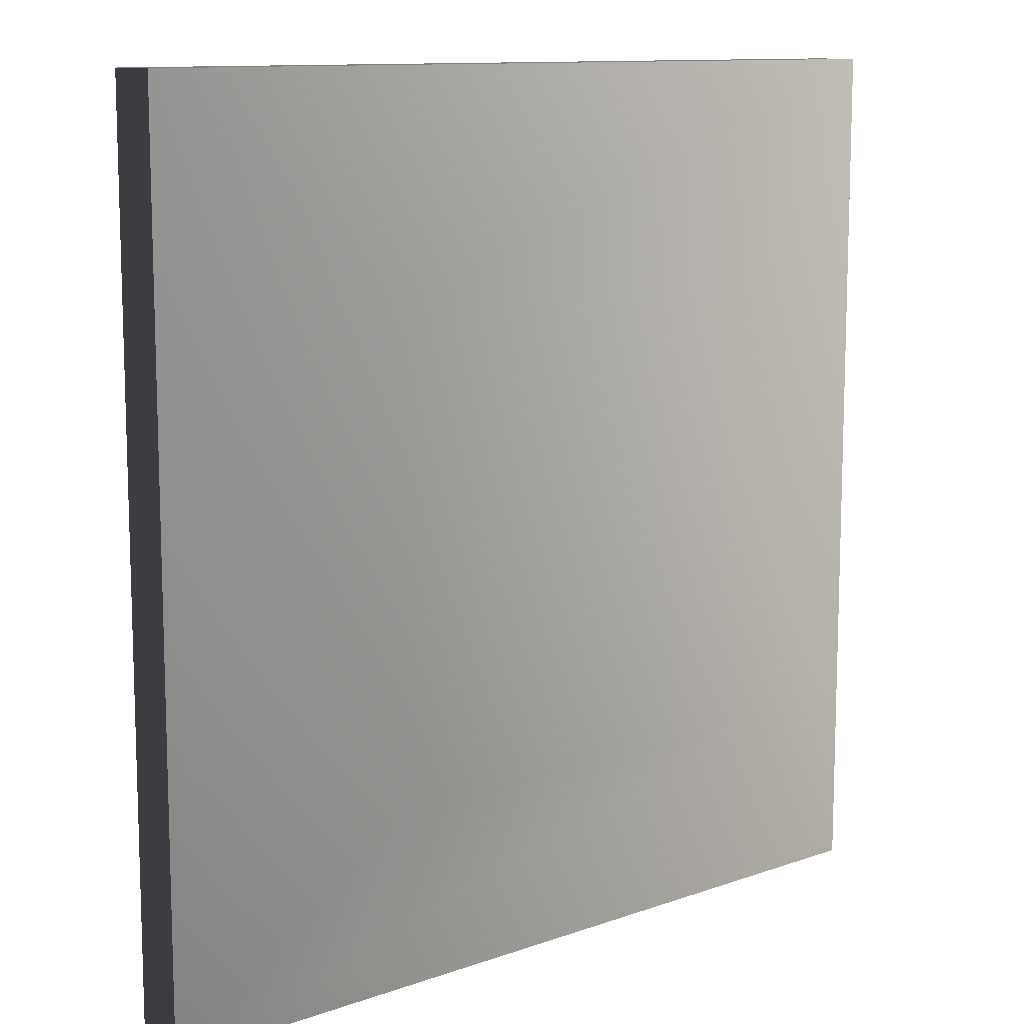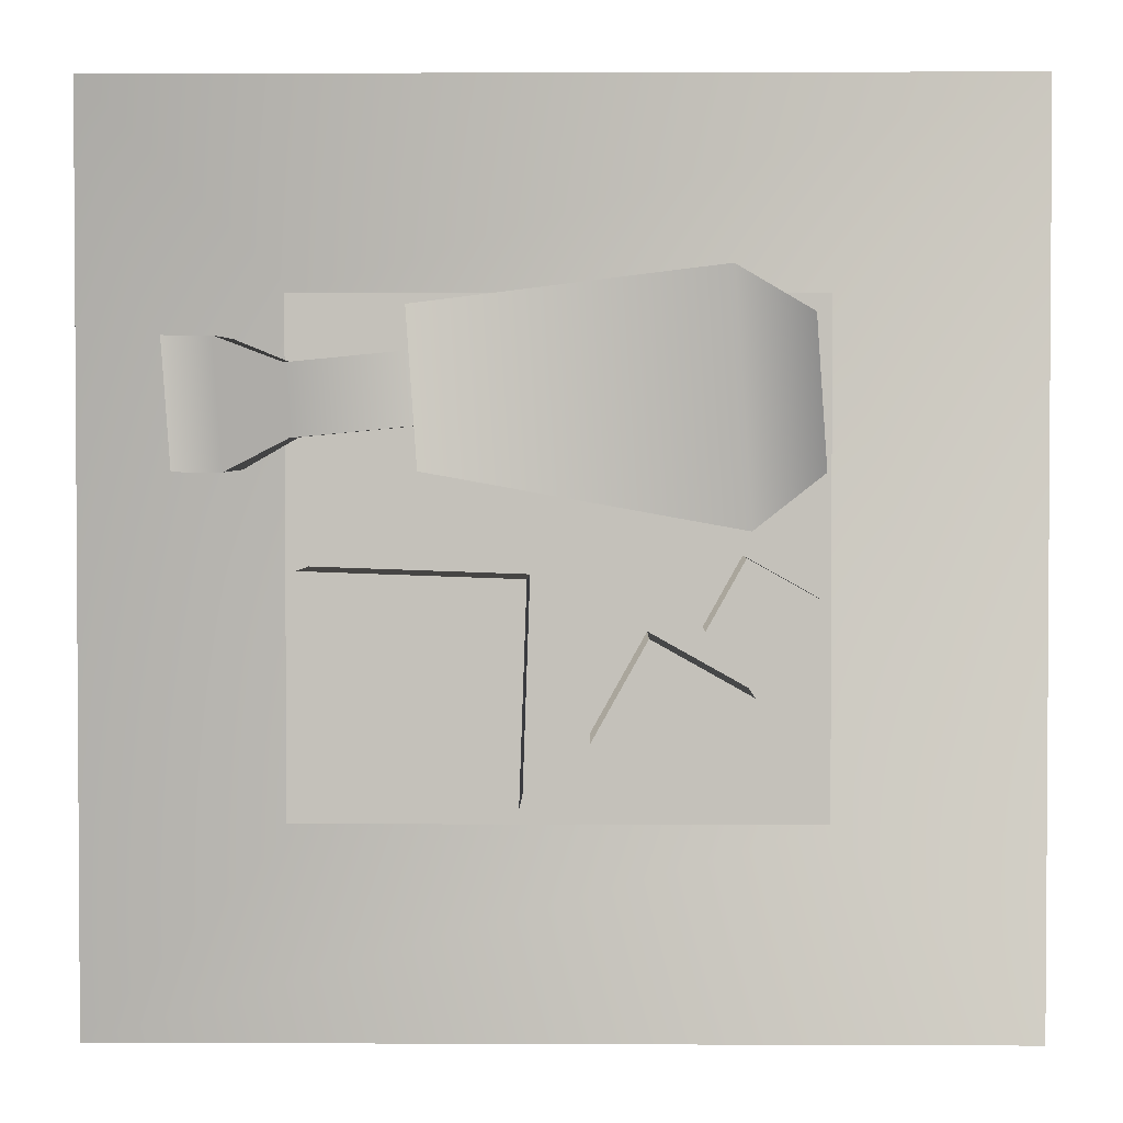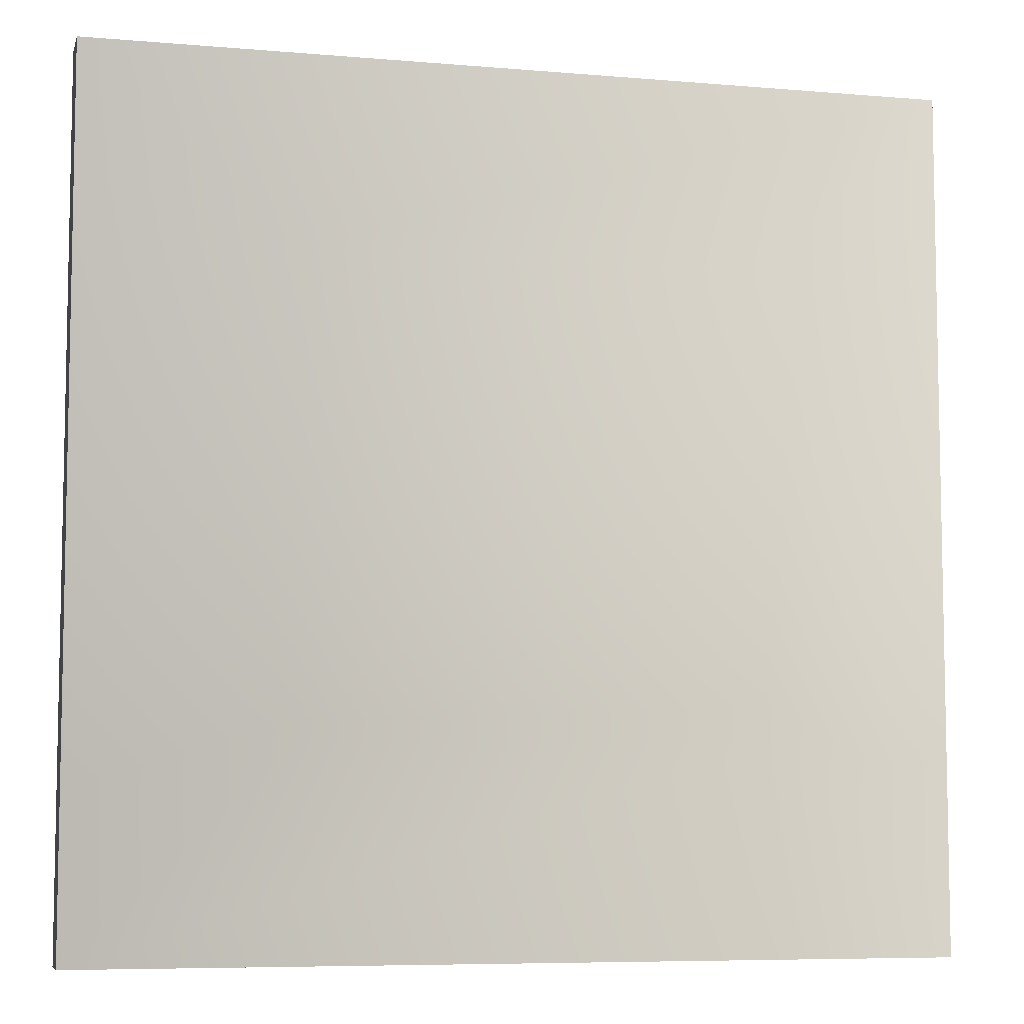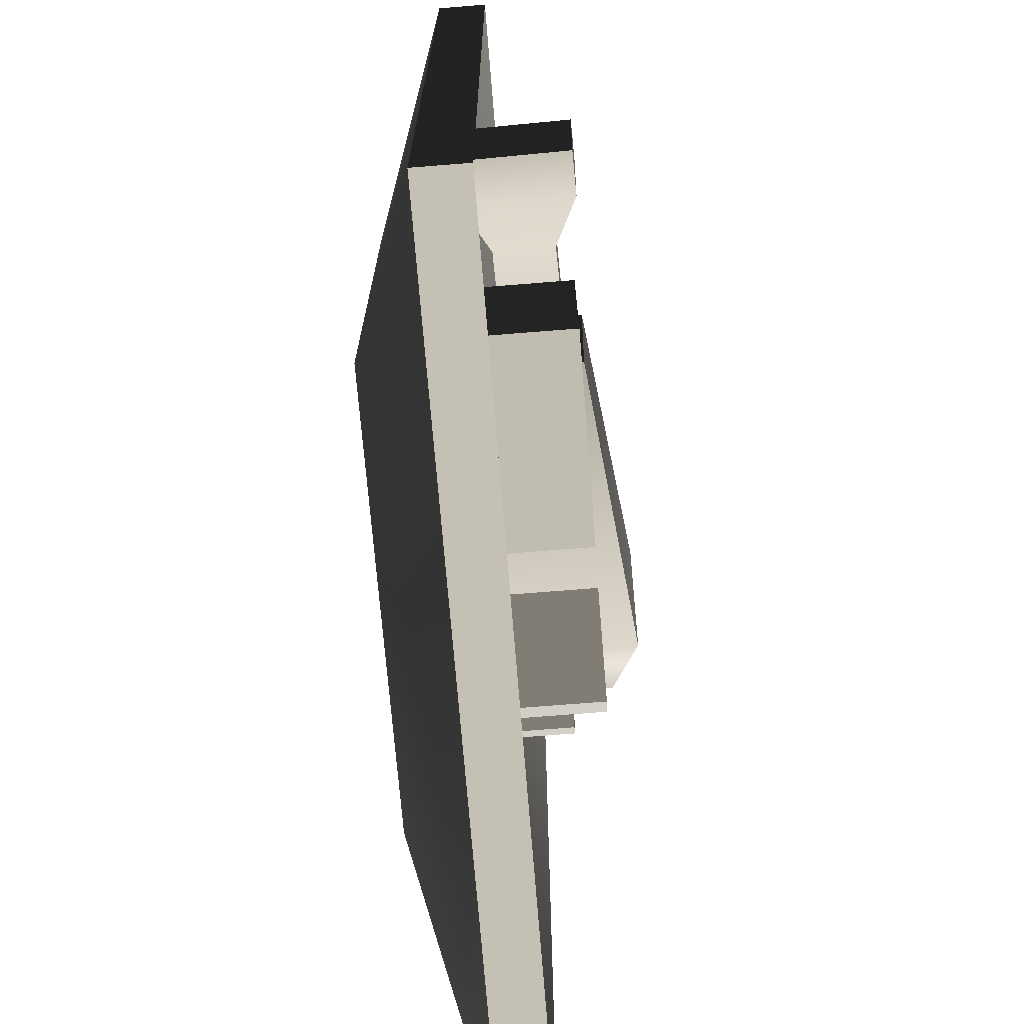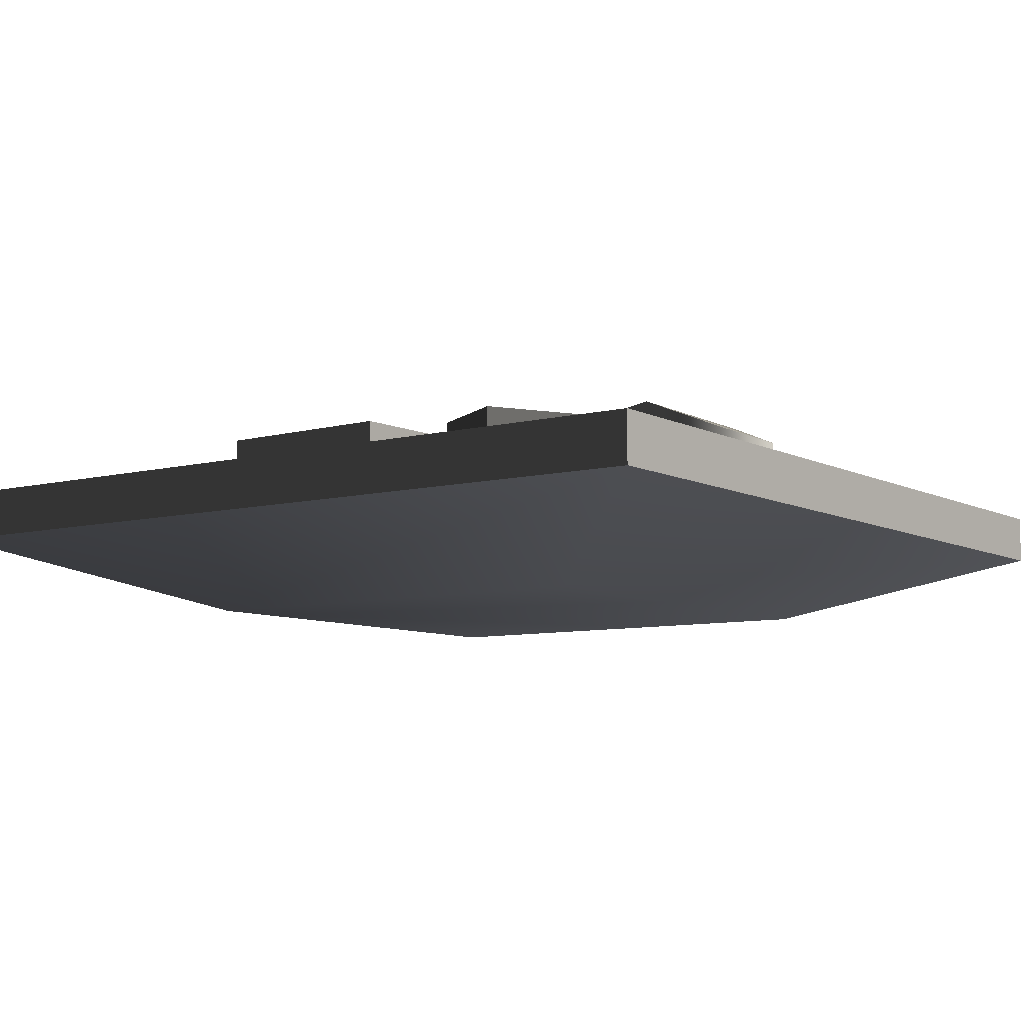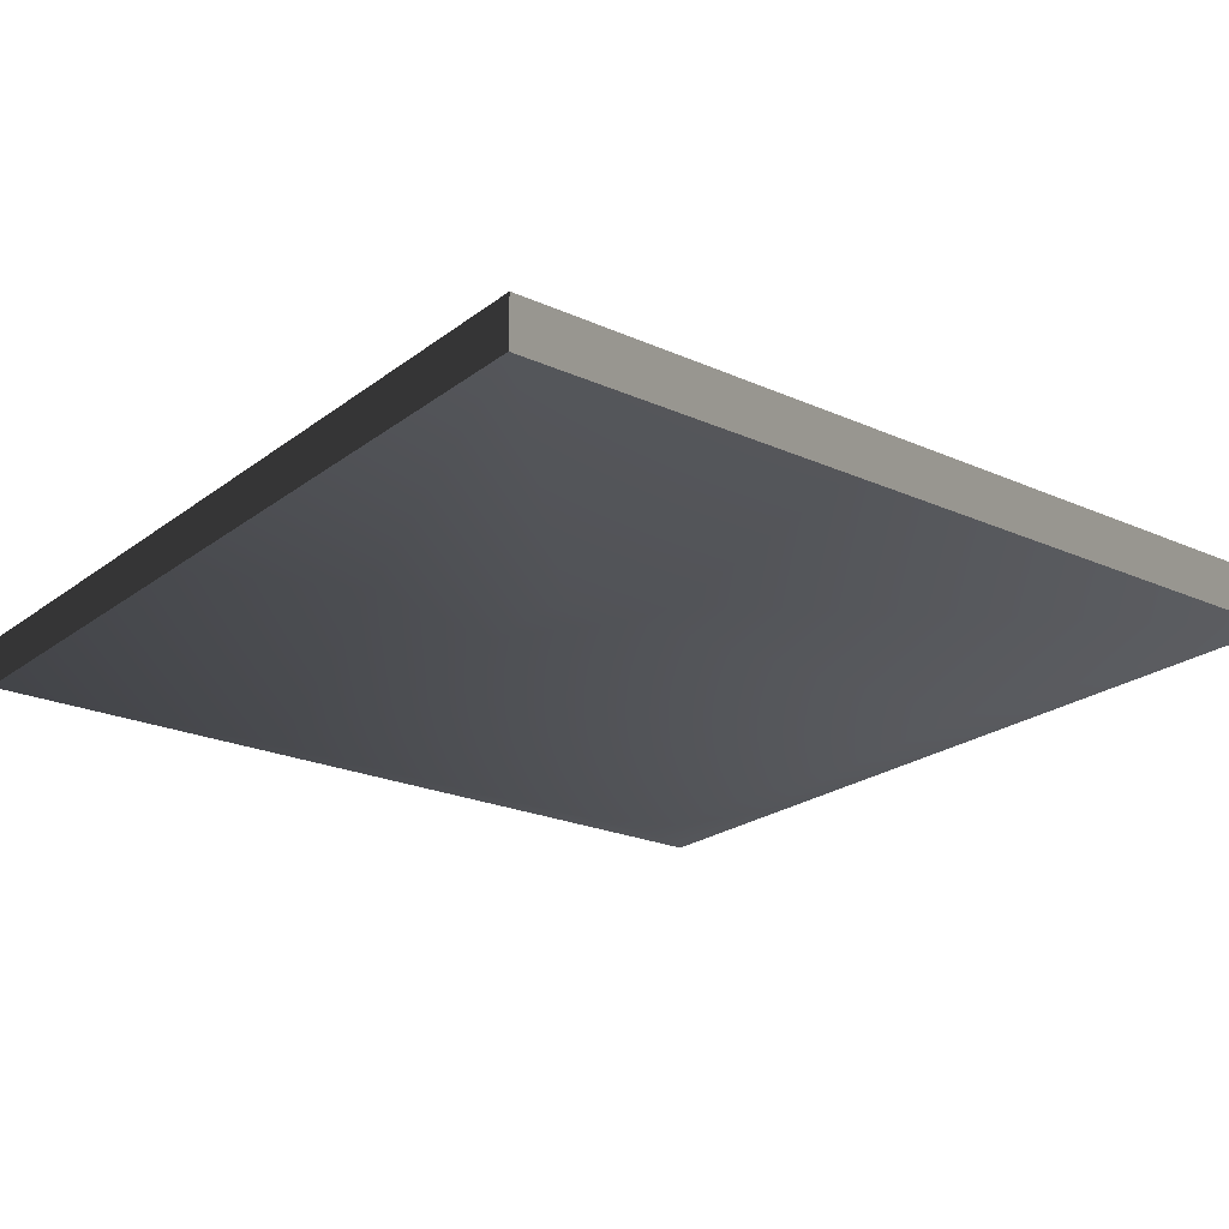
<metadata>
{"format":"obj","ext":"obj","renderer":"f3d","projection":"perspective","resolution":1024,"background":"white","views":[{"elev":11.2,"azim":-40.9,"up":"+Z"},{"elev":2.2,"azim":-179.1,"up":"+Z"},{"elev":-7.1,"azim":-13.9,"up":"+Z"},{"elev":-70.6,"azim":94.6,"up":"+Z"},{"elev":-8.0,"azim":-144.3,"up":"+Y"},{"elev":-22.4,"azim":-127.8,"up":"+Y"}]}
</metadata>
<code>
v -0.2795 0.04766 -0.2795
v -0.2795 0.07975 -0.2795
v -0.2795 0.07975 0.2795
v -0.2795 0.04766 0.2795
v -0.1576 0.0407 -0.1576
v 0.1576 0.0407 -0.1576
v 0.1576 0.0407 0.1576
v -0.1576 0.0407 0.1576
v 0.2795 0.07975 -0.2795
v 0.2795 0.04766 -0.2795
v 0.2795 0.04766 0.2795
v 0.2795 0.07975 0.2795
v 0.146 4.768e-08 -0.146
v -0.146 4.768e-08 -0.146
v -0.146 4.768e-08 0.146
v 0.146 4.768e-08 0.146
v 0.2795 0.04766 -0.2795
v 0.2795 0.04766 0.2795
v -0.2795 0.04766 0.2795
v -0.2795 0.04766 -0.2795
v -0.2795 0.04766 0.2795
v -0.2795 0.07975 0.2795
v 0.2795 0.07975 0.2795
v 0.2795 0.04766 0.2795
v 0.2795 0.04766 -0.2795
v 0.2795 0.07975 -0.2795
v -0.2795 0.07975 -0.2795
v -0.2795 0.04766 -0.2795
v -0.2795 0.07975 -0.2795
v -0.1576 0.0407 -0.1576
v -0.1576 0.0407 0.1576
v -0.2795 0.07975 0.2795
v 0.1576 0.0407 0.1576
v 0.2795 0.07975 0.2795
v 0.1576 0.0407 -0.1576
v 0.2795 0.07975 -0.2795
v -0.1567 0.06035 -0.1544
v -0.1567 0.06035 0.1552
v -0.1567 0.0407 0.1552
v -0.1567 0.0407 -0.1544
v -0.1567 0.06035 -0.1544
v 0.1613 0.06035 -0.1544
v 0.1613 0.06035 0.1552
v -0.1567 0.06035 0.1552
v 0.1613 0.0407 -0.1544
v 0.1613 0.0407 0.1552
v 0.1613 0.06035 0.1552
v 0.1613 0.06035 -0.1544
v -0.1567 0.0407 0.1552
v 0.1613 0.0407 0.1552
v 0.1613 0.0407 -0.1544
v -0.1567 0.0407 -0.1544
v 0.1613 0.06035 0.1552
v 0.1613 0.0407 0.1552
v -0.1567 0.0407 0.1552
v -0.1567 0.06035 0.1552
v -0.1567 0.0407 -0.1544
v 0.1613 0.0407 -0.1544
v 0.1613 0.06035 -0.1544
v -0.1567 0.06035 -0.1544
v -0.07581 0.0586 -0.1337
v -0.07581 0.1265 -0.1337
v -0.1089 0.1265 -0.07441
v -0.1089 0.0586 -0.07441
v -0.07581 0.1265 -0.1337
v -0.01656 0.1265 -0.1005
v -0.04967 0.1265 -0.0413
v -0.1089 0.1265 -0.07441
v -0.01656 0.1265 -0.1005
v -0.01656 0.0586 -0.1005
v -0.04967 0.0586 -0.0413
v -0.04967 0.1265 -0.0413
v -0.01656 0.0586 -0.1005
v -0.07581 0.0586 -0.1337
v -0.1089 0.0586 -0.07441
v -0.04967 0.0586 -0.0413
v -0.1089 0.0586 -0.07441
v -0.1089 0.1265 -0.07441
v -0.04967 0.1265 -0.0413
v -0.04967 0.0586 -0.0413
v -0.01656 0.0586 -0.1005
v -0.01656 0.1265 -0.1005
v -0.07581 0.1265 -0.1337
v -0.07581 0.0586 -0.1337
v 0.02302 0.0586 -0.1372
v 0.02302 0.1265 -0.1372
v 0.01855 0.1265 -0.008043
v 0.01855 0.0586 -0.008043
v 0.02302 0.1265 -0.1372
v 0.1522 0.1265 -0.1328
v 0.1477 0.1265 -0.003575
v 0.01855 0.1265 -0.008043
v 0.1522 0.1265 -0.1328
v 0.1522 0.0586 -0.1328
v 0.1477 0.0586 -0.003575
v 0.1477 0.1265 -0.003575
v 0.1522 0.0586 -0.1328
v 0.02302 0.0586 -0.1372
v 0.01855 0.0586 -0.008043
v 0.1477 0.0586 -0.003575
v 0.01855 0.0586 -0.008043
v 0.01855 0.1265 -0.008043
v 0.1477 0.1265 -0.003575
v 0.1477 0.0586 -0.003575
v 0.1522 0.0586 -0.1328
v 0.1522 0.1265 -0.1328
v 0.02302 0.1265 -0.1372
v 0.02302 0.0586 -0.1372
v -0.1432 0.07272 0.1415
v -0.1493 0.07139 0.05253
v -0.1482 0.1321 0.05155
v -0.142 0.1335 0.1405
v -0.1075 0.05039 0.02097
v 0.07832 0.0657 0.05322
v 0.07954 0.1291 0.05219
v -0.1056 0.1505 0.01934
v 0.2152 0.05818 0.05298
v 0.2205 0.05931 0.129
v 0.2219 0.1325 0.1278
v 0.2166 0.1314 0.05179
v 0.08476 0.06708 0.1461
v -0.09732 0.05258 0.1676
v -0.0954 0.1527 0.166
v 0.08597 0.1305 0.1451
v -0.142 0.1335 0.1405
v -0.1432 0.07272 0.1415
v -0.0954 0.1527 0.166
v -0.1056 0.1505 0.01934
v 0.07954 0.1291 0.05219
v 0.08597 0.1305 0.1451
v -0.1482 0.1321 0.05155
v -0.142 0.1335 0.1405
v 0.08476 0.06708 0.1461
v 0.07832 0.0657 0.05322
v -0.1075 0.05039 0.02097
v -0.09732 0.05258 0.1676
v -0.1432 0.07272 0.1415
v -0.1493 0.07139 0.05253
v -0.1056 0.1505 0.01934
v -0.1482 0.1321 0.05155
v -0.1493 0.07139 0.05253
v -0.1075 0.05039 0.02097
v 0.07832 0.0657 0.05322
v 0.08028 0.0774 0.07833
v 0.08107 0.1182 0.07766
v 0.07954 0.1291 0.05219
v 0.084 0.1188 0.12
v 0.08597 0.1305 0.1451
v 0.08321 0.07803 0.1207
v 0.08476 0.06708 0.1461
v 0.08028 0.0774 0.07833
v 0.1513 0.07593 0.07154
v 0.1521 0.1167 0.07087
v 0.08107 0.1182 0.07766
v 0.08107 0.1182 0.07766
v 0.1521 0.1167 0.07087
v 0.155 0.1174 0.1132
v 0.084 0.1188 0.12
v 0.084 0.1188 0.12
v 0.155 0.1174 0.1132
v 0.1542 0.07656 0.1139
v 0.08321 0.07803 0.1207
v 0.08321 0.07803 0.1207
v 0.1542 0.07656 0.1139
v 0.1513 0.07593 0.07154
v 0.08028 0.0774 0.07833
v 0.1513 0.07593 0.07154
v 0.1861 0.05873 0.05278
v 0.1875 0.132 0.0516
v 0.1521 0.1167 0.07087
v 0.2166 0.1314 0.05179
v 0.2152 0.05818 0.05298
v 0.1521 0.1167 0.07087
v 0.1875 0.132 0.0516
v 0.1928 0.1331 0.1276
v 0.155 0.1174 0.1132
v 0.2219 0.1325 0.1278
v 0.2166 0.1314 0.05179
v 0.155 0.1174 0.1132
v 0.1928 0.1331 0.1276
v 0.1914 0.05987 0.1288
v 0.1542 0.07656 0.1139
v 0.2205 0.05931 0.129
v 0.2219 0.1325 0.1278
v 0.1542 0.07656 0.1139
v 0.1914 0.05987 0.1288
v 0.1861 0.05873 0.05278
v 0.1513 0.07593 0.07154
v 0.2152 0.05818 0.05298
v 0.2205 0.05931 0.129
v -0.1235 0.05789 -0.0618
v -0.1235 0.1055 -0.0618
v -0.1468 0.1055 -0.02022
v -0.1468 0.05789 -0.02022
v -0.1235 0.1055 -0.0618
v -0.08194 0.1055 -0.03857
v -0.1052 0.1055 0.003015
v -0.1468 0.1055 -0.02022
v -0.08194 0.1055 -0.03857
v -0.08194 0.05789 -0.03857
v -0.1052 0.05789 0.003015
v -0.1052 0.1055 0.003015
v -0.08194 0.05789 -0.03857
v -0.1235 0.05789 -0.0618
v -0.1468 0.05789 -0.02022
v -0.1052 0.05789 0.003015
v -0.1468 0.05789 -0.02022
v -0.1468 0.1055 -0.02022
v -0.1052 0.1055 0.003015
v -0.1052 0.05789 0.003015
v -0.08194 0.05789 -0.03857
v -0.08194 0.1055 -0.03857
v -0.1235 0.1055 -0.0618
v -0.1235 0.05789 -0.0618
g Prop_Plate_01_954_138
f 1 3 2
f 1 4 3
f 5 7 6
f 5 8 7
f 9 11 10
f 9 12 11
f 13 15 14
f 13 16 15
f 17 16 13
f 17 18 16
f 18 15 16
f 18 19 15
f 19 14 15
f 19 20 14
f 20 13 14
f 20 17 13
f 21 23 22
f 21 24 23
f 25 27 26
f 25 28 27
f 29 31 30
f 29 32 31
f 32 33 31
f 32 34 33
f 34 35 33
f 34 36 35
f 36 30 35
f 36 29 30
f 37 39 38
f 37 40 39
f 41 43 42
f 41 44 43
f 45 47 46
f 45 48 47
f 49 51 50
f 49 52 51
f 53 55 54
f 53 56 55
f 57 59 58
f 57 60 59
f 61 63 62
f 61 64 63
f 65 67 66
f 65 68 67
f 69 71 70
f 69 72 71
f 73 75 74
f 73 76 75
f 77 79 78
f 77 80 79
f 81 83 82
f 81 84 83
f 85 87 86
f 85 88 87
f 89 91 90
f 89 92 91
f 93 95 94
f 93 96 95
f 97 99 98
f 97 100 99
f 101 103 102
f 101 104 103
f 105 107 106
f 105 108 107
f 109 111 110
f 109 112 111
f 113 115 114
f 113 116 115
f 117 119 118
f 117 120 119
f 121 123 122
f 121 124 123
f 122 123 125
f 122 125 126
f 127 129 128
f 127 130 129
f 127 128 131
f 127 131 132
f 133 135 134
f 133 136 135
f 135 136 137
f 135 137 138
f 139 141 140
f 139 142 141
f 143 145 144
f 143 146 145
f 146 147 145
f 146 148 147
f 148 149 147
f 148 150 149
f 150 144 149
f 150 143 144
f 151 153 152
f 151 154 153
f 155 157 156
f 155 158 157
f 159 161 160
f 159 162 161
f 163 165 164
f 163 166 165
f 167 169 168
f 167 170 169
f 168 169 171
f 168 171 172
f 173 175 174
f 173 176 175
f 174 175 177
f 174 177 178
f 179 181 180
f 179 182 181
f 180 181 183
f 180 183 184
f 185 187 186
f 185 188 187
f 186 187 189
f 186 189 190
f 191 193 192
f 191 194 193
f 195 197 196
f 195 198 197
f 199 201 200
f 199 202 201
f 203 205 204
f 203 206 205
f 207 209 208
f 207 210 209
f 211 213 212
f 211 214 213

</code>
